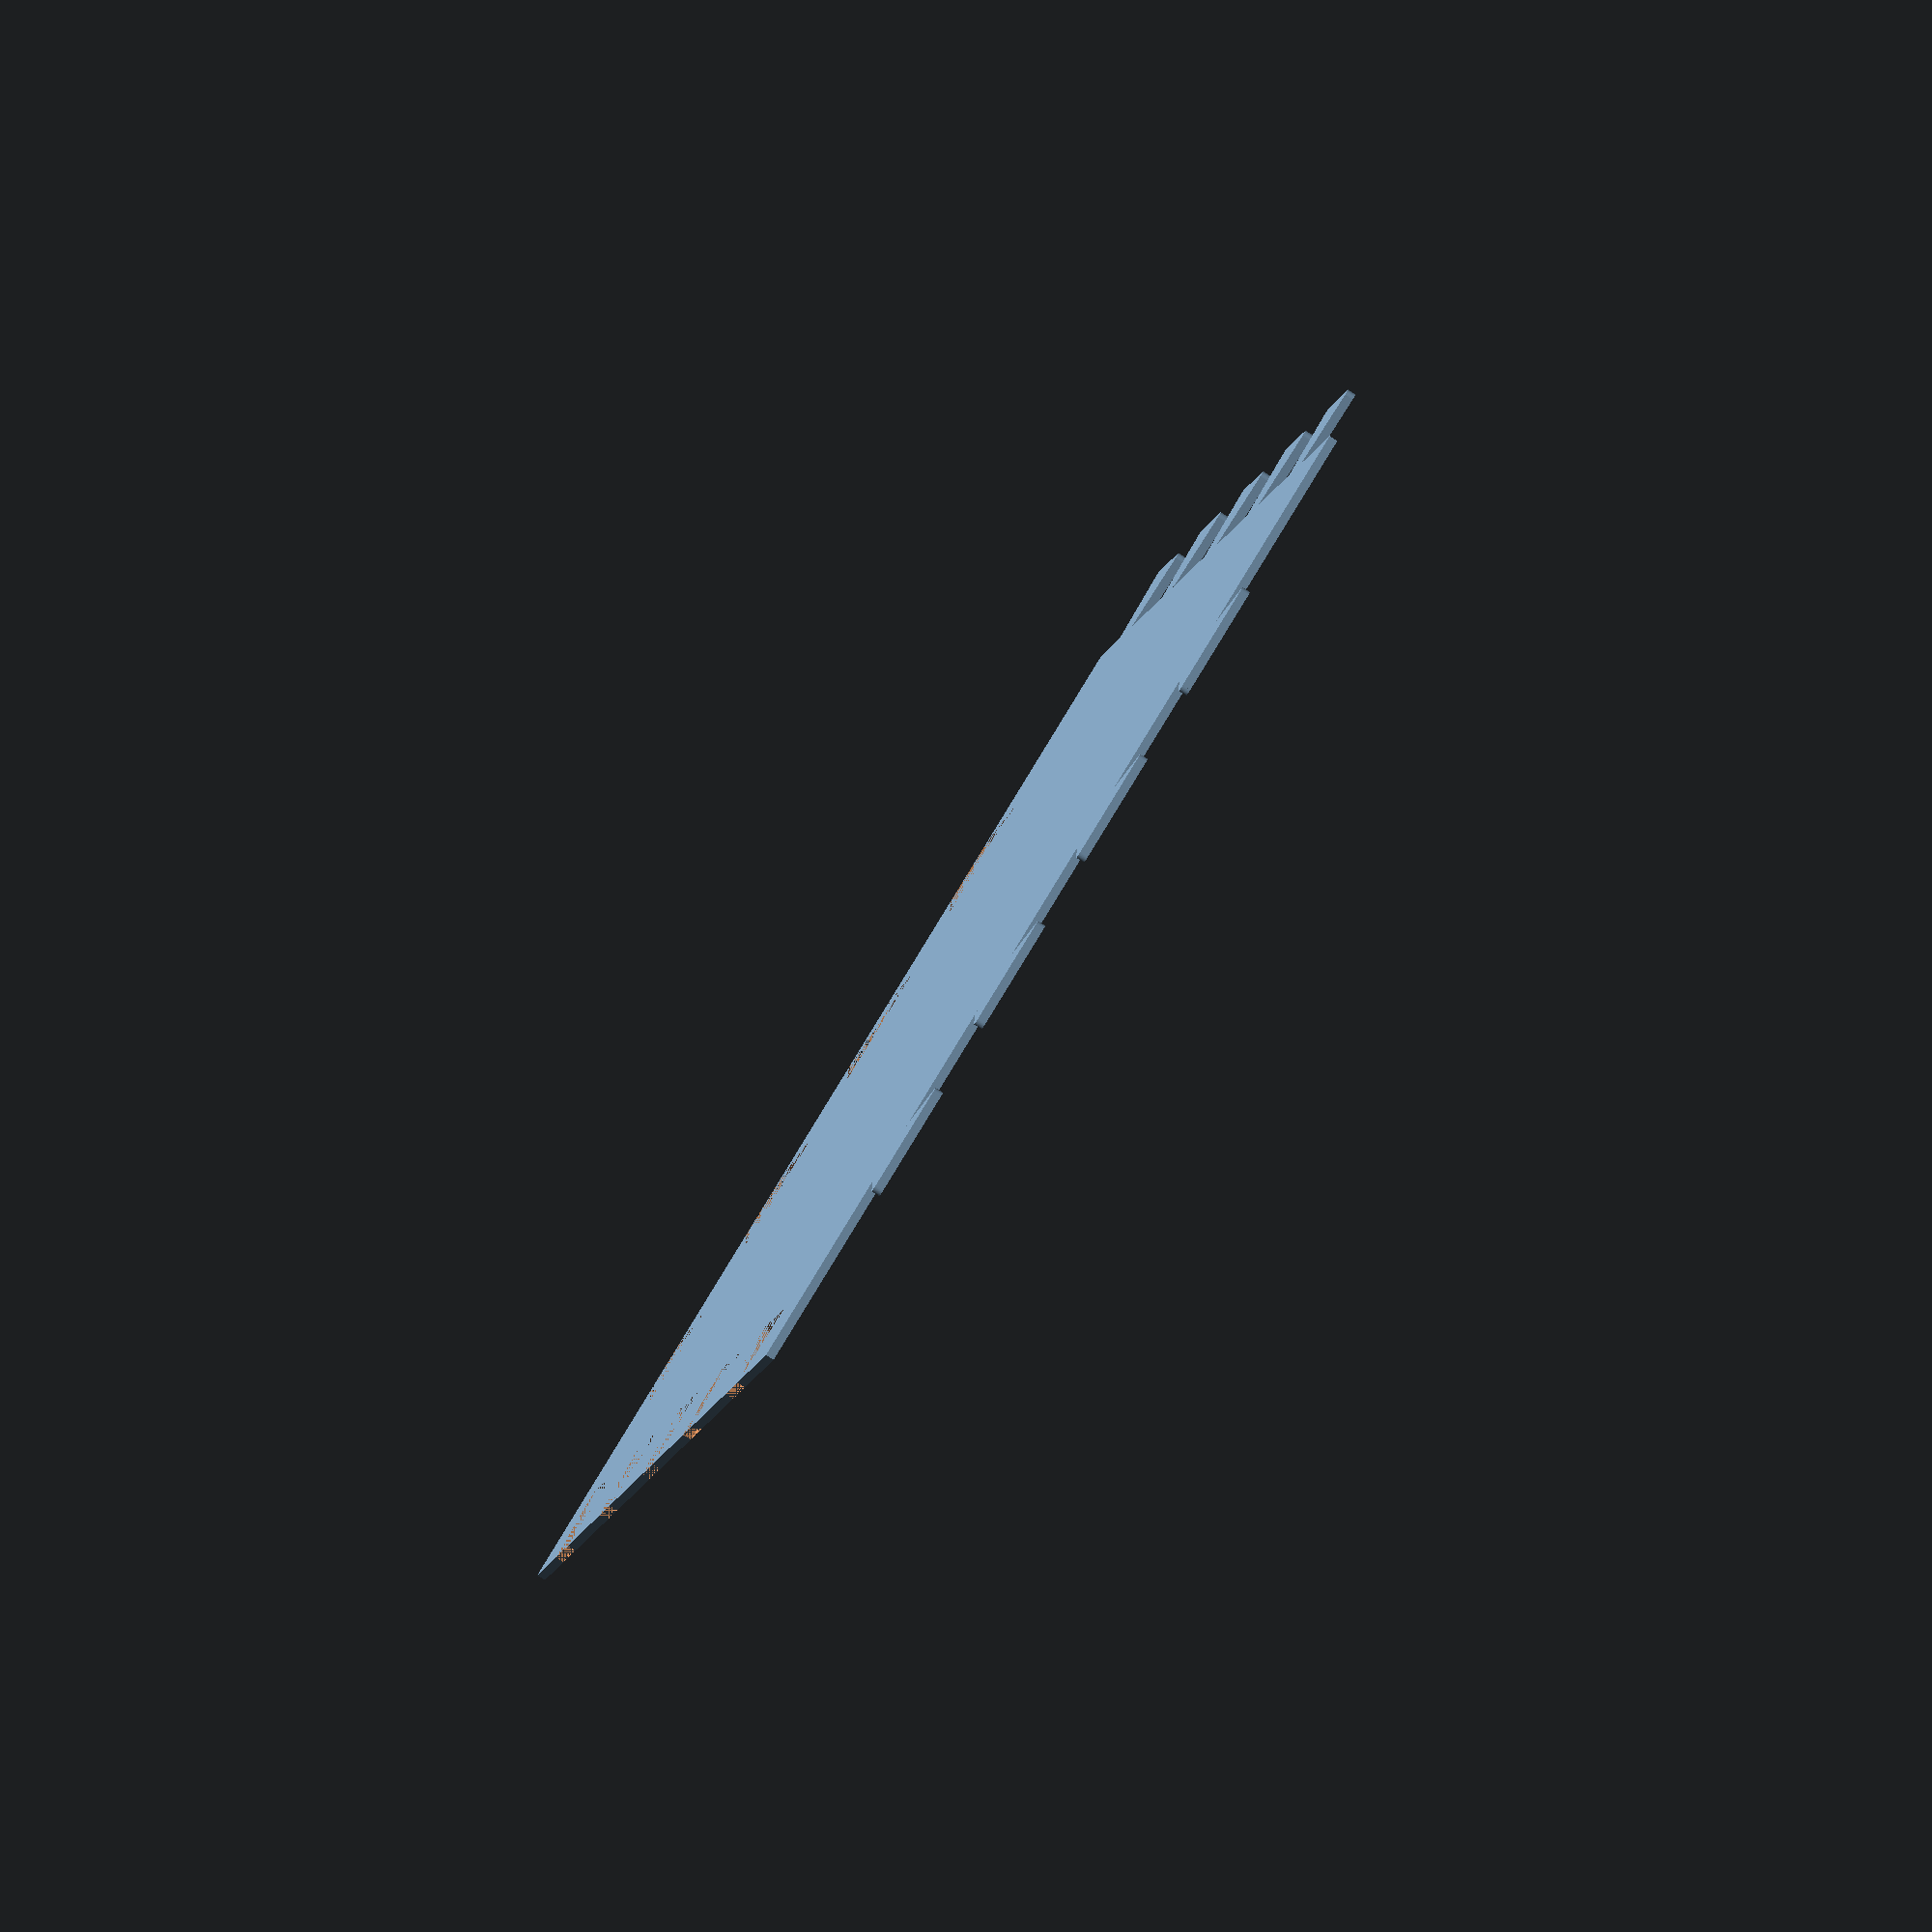
<openscad>
// ALL MEASUREMENTS IN mm
width = 260;
height = 210;
thickness = (1/16) * 25.4;

dovetail_depth = 15;
dovetail_radius = 1;

domino_width = 43;
domino_height = 12.7;
domino_spacing = 5;

dovetail_angle = max(
    60,
    atan(dovetail_depth / domino_spacing)
);

num_rows = floor((height - (dovetail_depth*2) + domino_spacing) / (domino_height + domino_spacing));
echo(num_rows);


padding_height = (height - (dovetail_depth*2) - ((num_rows * (domino_height + domino_spacing)) - domino_spacing)) / 2;
echo(padding_height);

dovetail_width = domino_height + (domino_spacing * 2);

module dovetail() { 
    let(tanlen = dovetail_radius * tan(90 - (dovetail_angle/2))) {
        union() {
            linear_extrude(thickness) {
                polygon(points = [
                    [0, dovetail_width - dovetail_depth*tan(90-dovetail_angle)],
                    [
                        dovetail_depth - (tanlen * cos(90 - dovetail_angle)),
                        dovetail_width - (tanlen * sin(90 - dovetail_angle))
                    ],
                    [dovetail_depth, dovetail_width - tanlen],
                    [dovetail_depth, tanlen],
                    [
                        dovetail_depth - (tanlen * cos(90 - dovetail_angle)),
                        tanlen * sin(90 - dovetail_angle)
                    ],
                    [0, dovetail_depth*tan(90-dovetail_angle)]
                ]);
            }
            
            translate([dovetail_depth - dovetail_radius, dovetail_width - tanlen, 0]) {
                cylinder(h=thickness, r=dovetail_radius, center=false, $fn=60);
            }
            translate([dovetail_depth - dovetail_radius, tanlen, 0]) {
                cylinder(h=thickness, r=dovetail_radius, center=false, $fn=60);
            }
        }
    }
}
union() {
    difference() {
        cube([width - dovetail_depth, height - dovetail_depth, thickness], false);
        for (i = [0 : 2 : num_rows-3] )
            translate([0, i*(domino_spacing + domino_height) + domino_height + dovetail_depth + padding_height, 0]) dovetail();
        
        for (i = [0 : 2 : floor((width - (dovetail_depth*2)) / dovetail_width)-1])
            translate([dovetail_width * (i+1) + dovetail_depth, 0, 0]) rotate([0, 0, 90]) dovetail();
    }
     for (i = [0 : 2 : num_rows-3] )
            translate([width - dovetail_depth, i*(domino_spacing + domino_height) + domino_height + dovetail_depth + padding_height, 0]) dovetail();
     for (i = [0 : 2 : floor((width - (dovetail_depth*2)) / dovetail_width)-1])
            translate([dovetail_width * (i+1) + dovetail_depth, height - dovetail_depth, 0]) rotate([0, 0, 90]) dovetail();
 }

</openscad>
<views>
elev=264.0 azim=252.1 roll=122.4 proj=o view=solid
</views>
